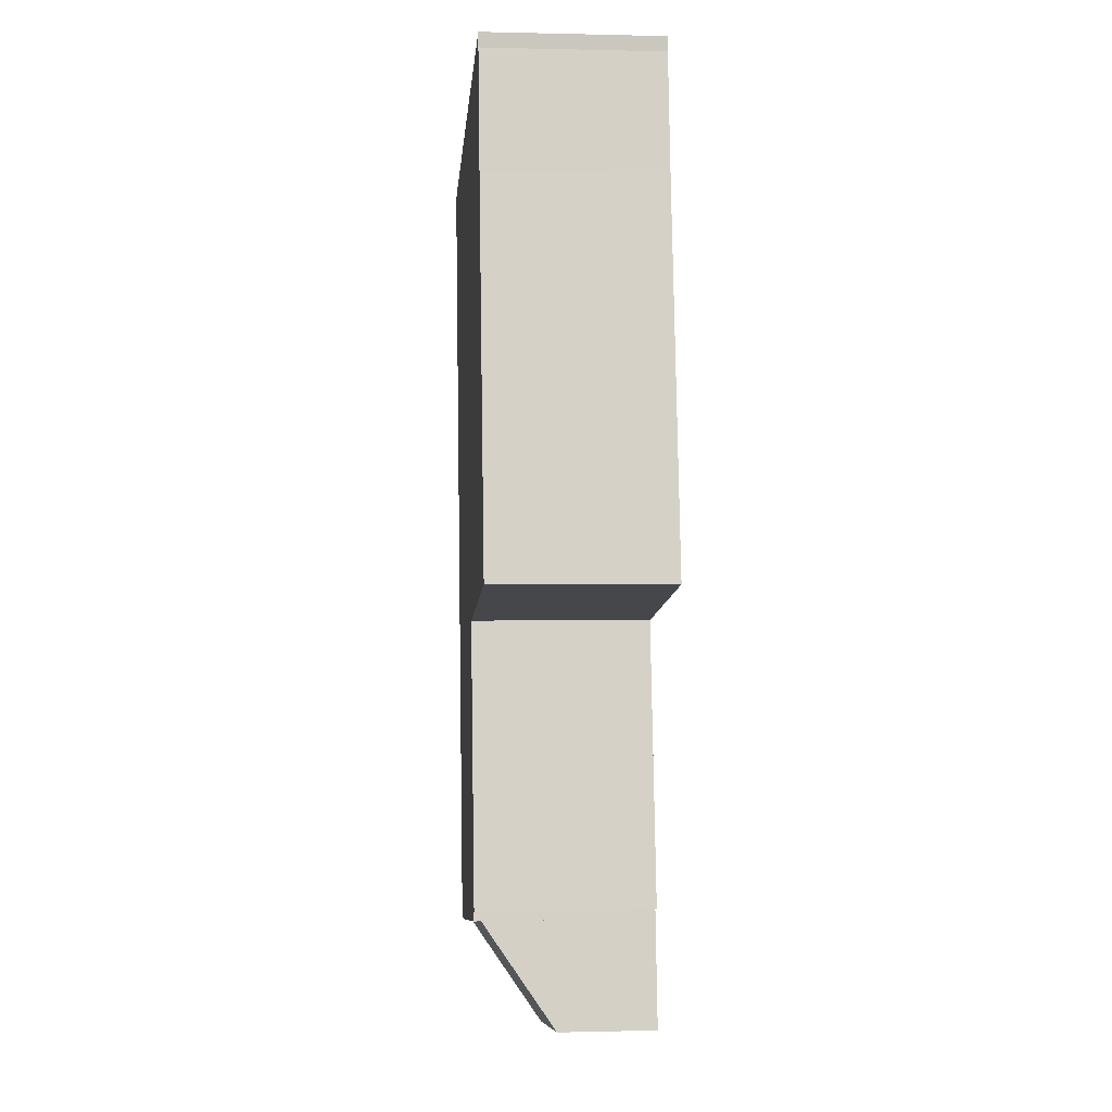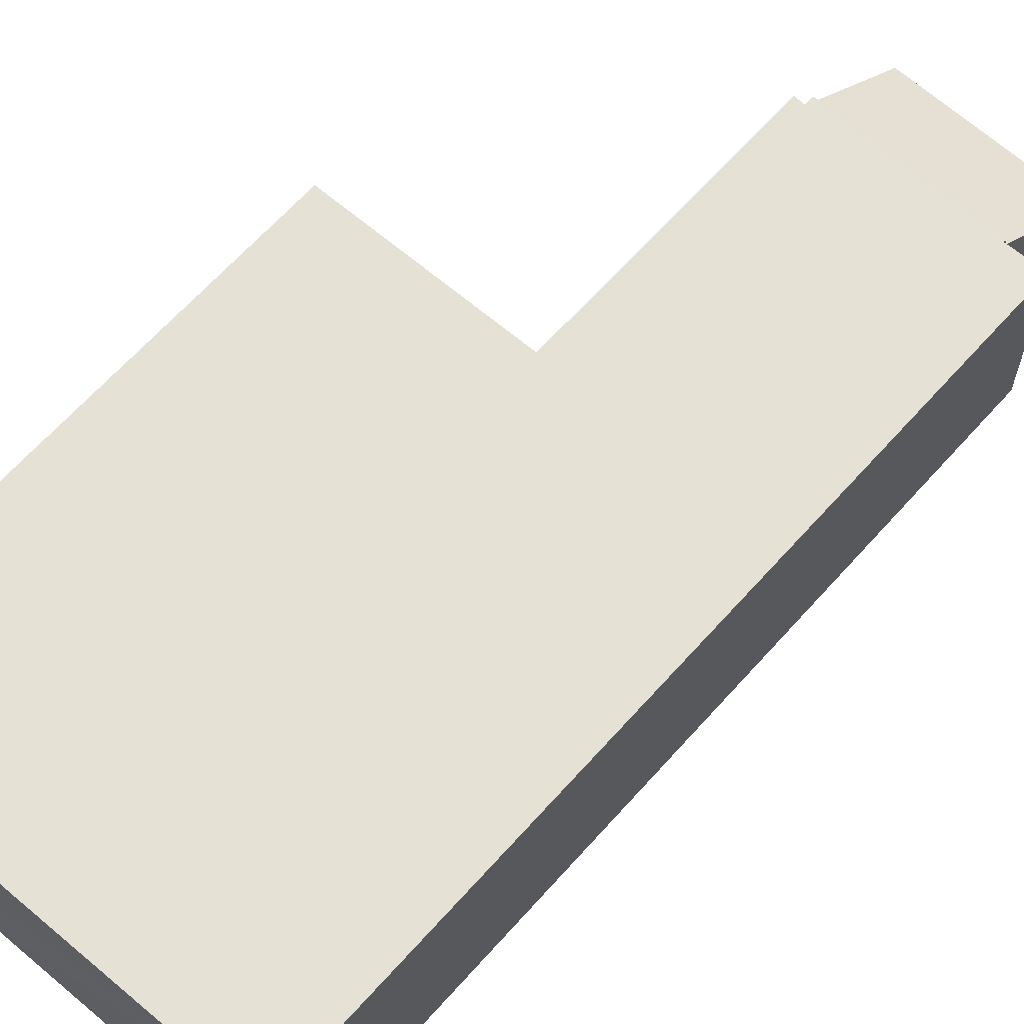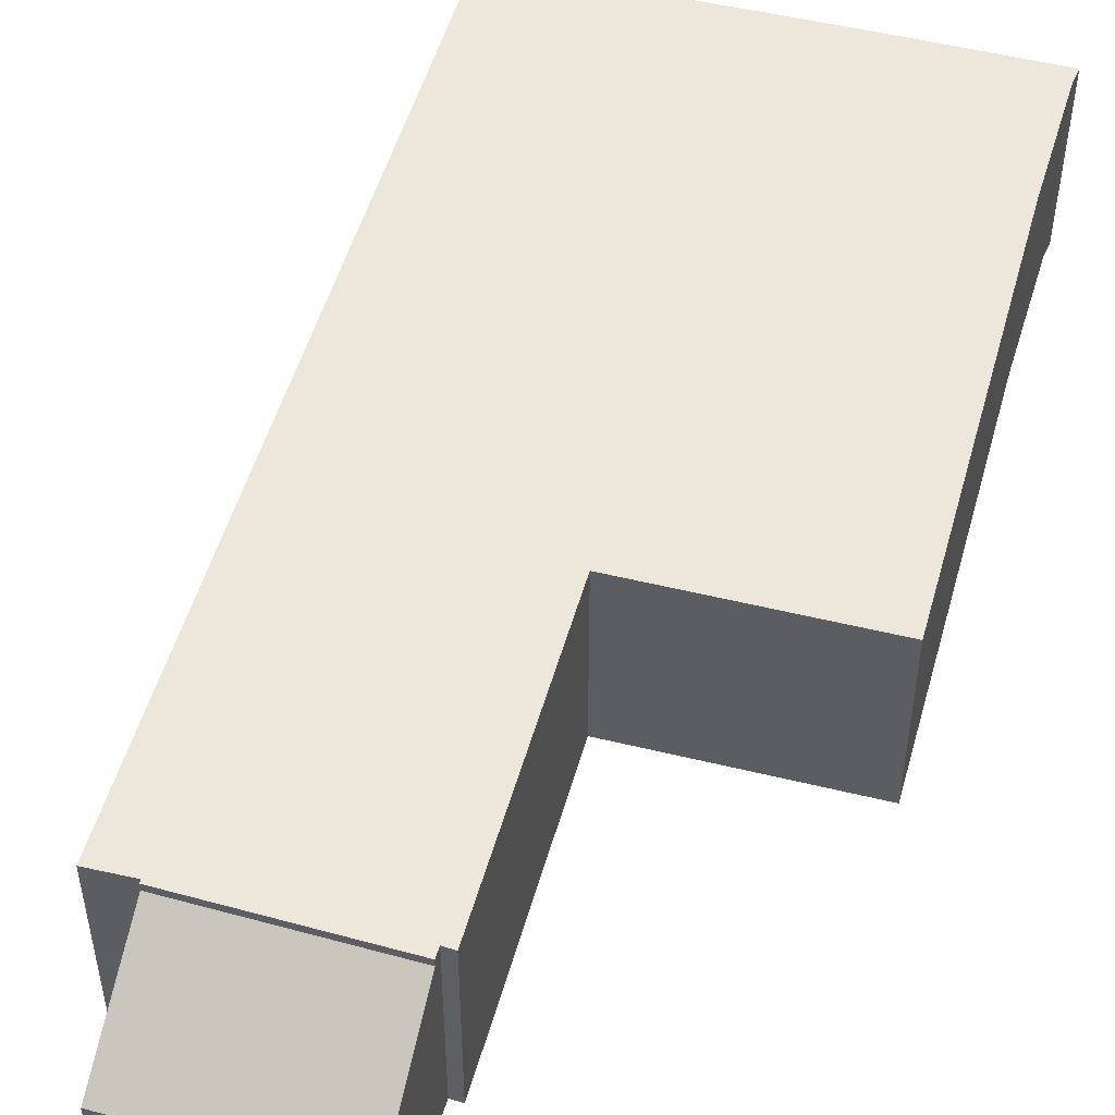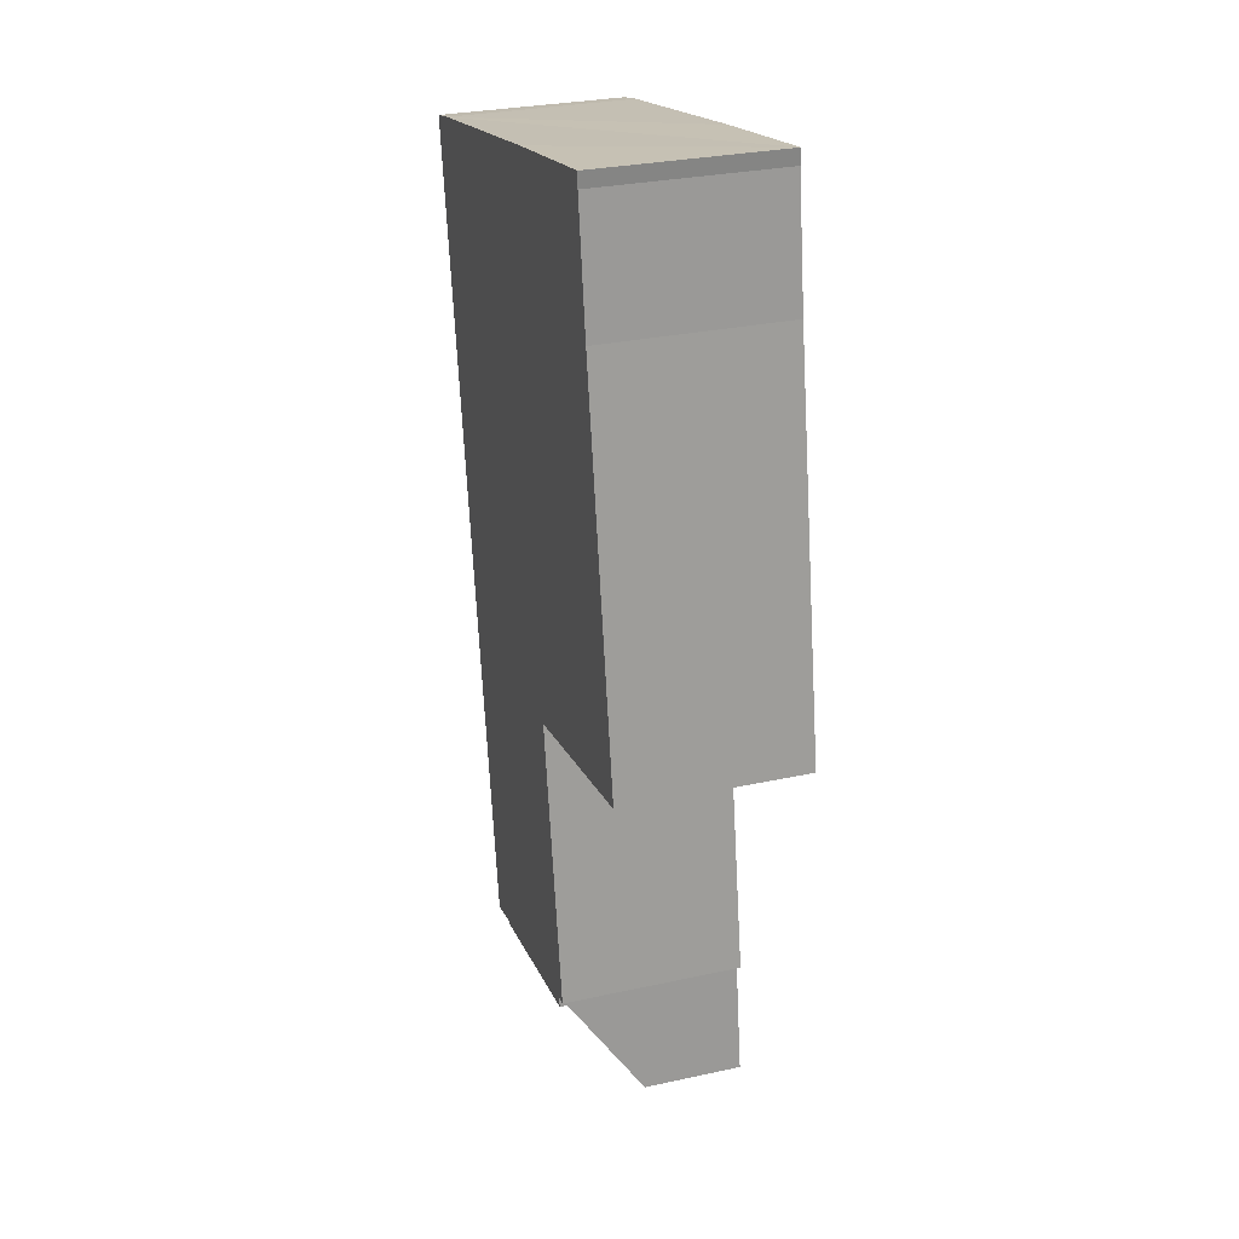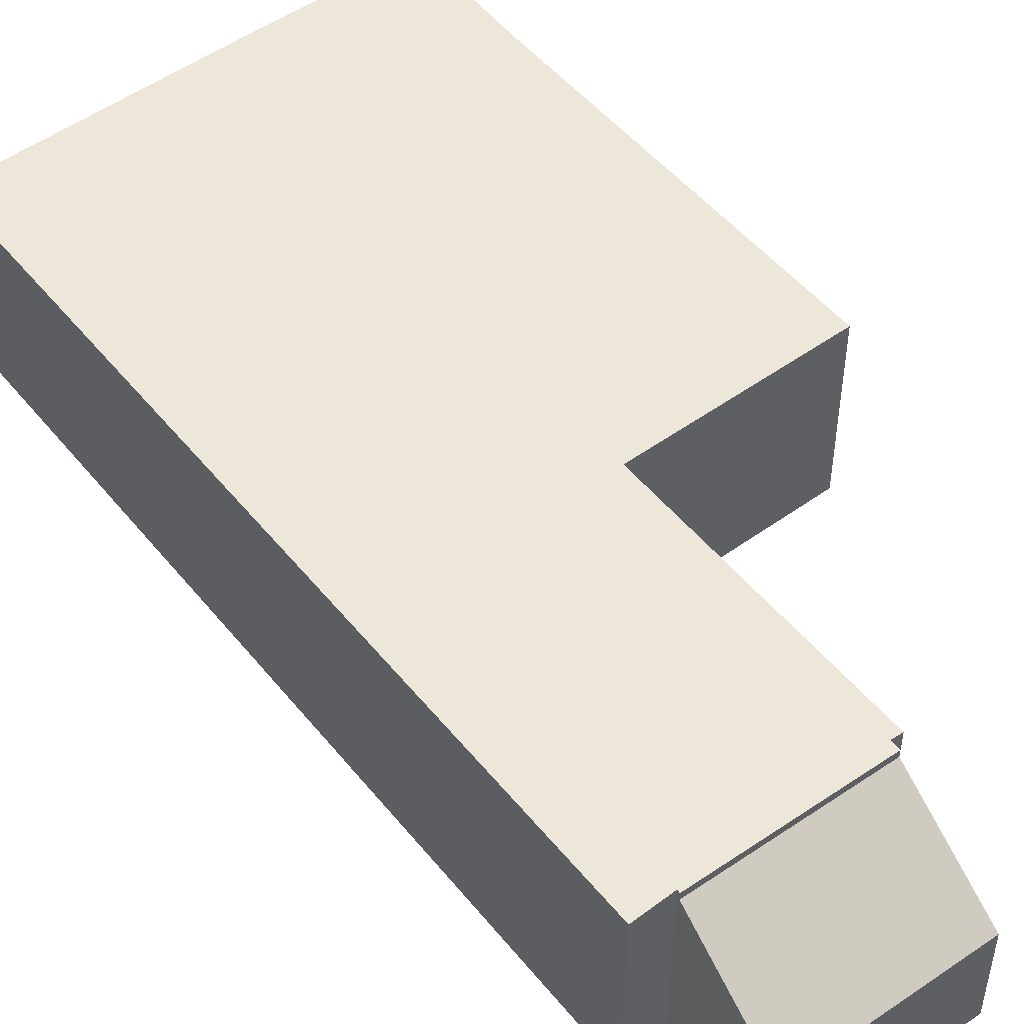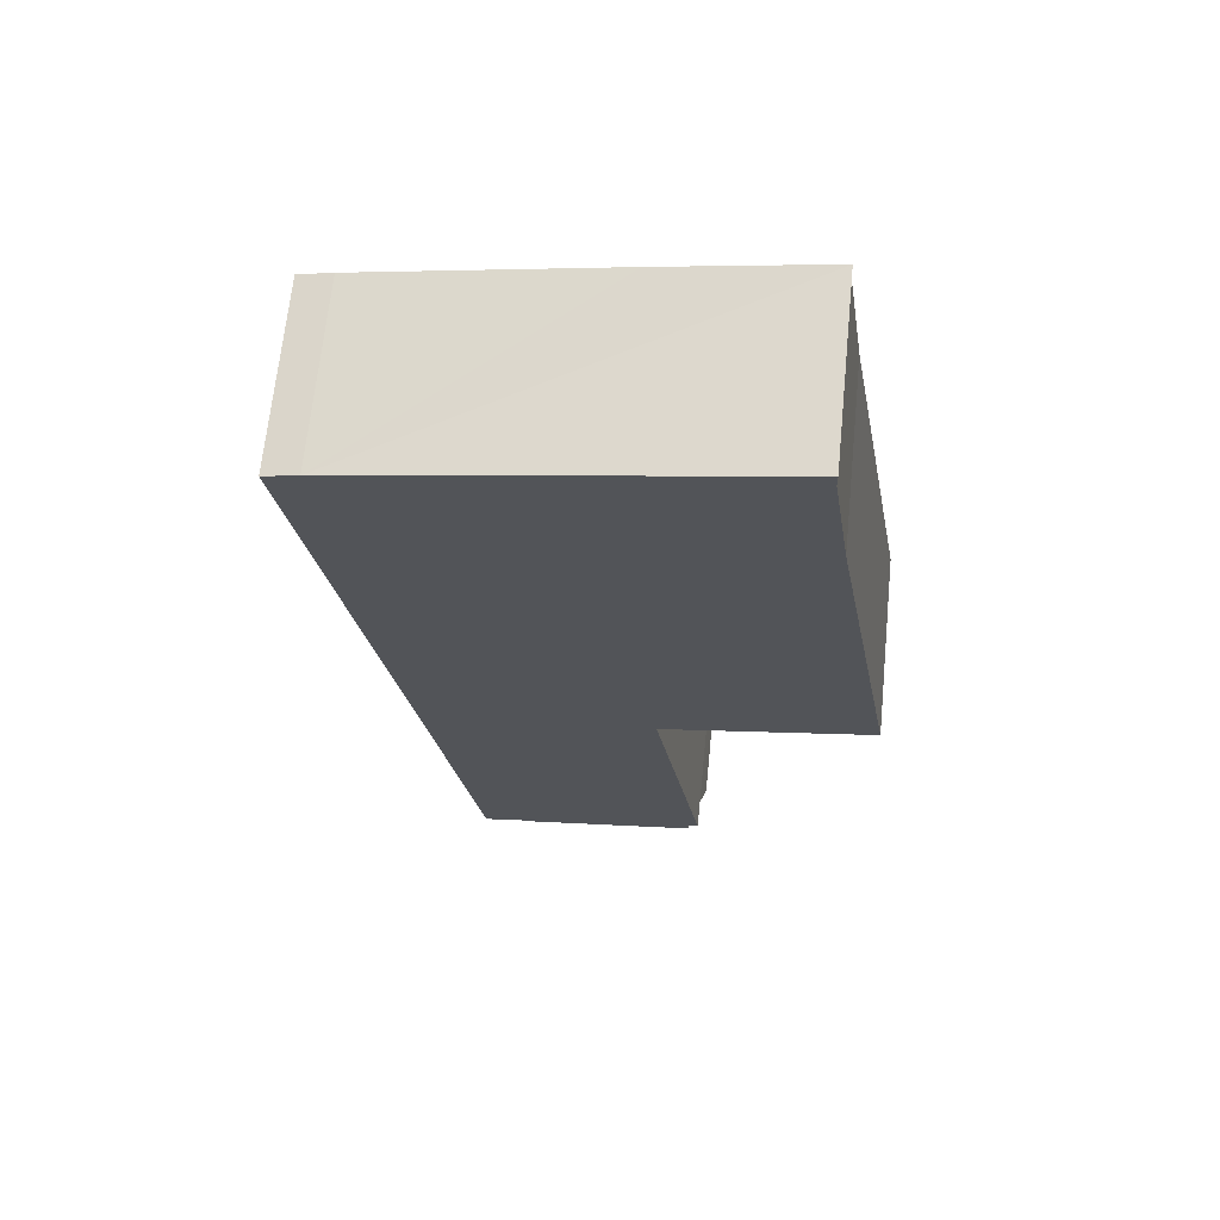
<metadata>
{"format":"obj","ext":"obj","renderer":"f3d","projection":"perspective","resolution":1024,"background":"white","views":[{"elev":0.1,"azim":-95.4,"up":"+Z"},{"elev":64.5,"azim":51.4,"up":"+Y"},{"elev":51.9,"azim":-154.5,"up":"+Y"},{"elev":29.2,"azim":-108.0,"up":"+Z"},{"elev":50.1,"azim":152.3,"up":"+Y"},{"elev":66.8,"azim":-174.3,"up":"+Z"}]}
</metadata>
<code>
v  2.814 1.836 -8.136
v  6.415 3.191 -6.68
v  6.162 1.836 -8.666
v  3.11 3.191 -6.157
v  3.11 3.77e-16 -6.157
v  2.814 4.982e-16 -8.136
v  6.415 4.09e-16 -6.68
v  6.162 5.306e-16 -8.666
v  4.538 3.33 9.054
v  1.585 3.33 9.332
v  1.59 3.33 9.602
v  1.252 3.33 7.118
v  9.045 3.33 8.165
v  0 3.33 2.039e-16
v  9.657 3.33 8.019
v  8.241 3.33 -0.296
v  1.569 3.33 -0.296
v  3.844 3.33 -0.725
v  3.828 3.33 -0.82
v  2.938 3.33 -5.955
v  8.015 3.33 -1.627
v  3.137 3.33 -5.978
v  6.422 3.33 -6.624
v  7.138 3.33 -6.775
v  3.11 3.33 -6.157
v  6.415 3.33 -6.68
v  7.138 4.148e-16 -6.775
v  6.422 4.056e-16 -6.624
v  3.137 3.66e-16 -5.978
v  2.938 3.646e-16 -5.955
v  3.844 4.439e-17 -0.725
v  0 0 0
v  1.569 1.812e-17 -0.296
v  9.657 -4.91e-16 8.019
v  8.241 1.812e-17 -0.296
v  8.015 9.963e-17 -1.627
v  3.828 5.021e-17 -0.82
v  1.252 -4.359e-16 7.118
v  1.585 -5.714e-16 9.332
v  1.59 -5.88e-16 9.602
v  4.538 -5.544e-16 9.054
v  9.045 -5e-16 8.165
g defaultobject
f 1 2 3
f 2 1 4
f 1 5 4
f 5 1 6
f 5 2 4
f 2 5 7
f 7 3 2
f 3 7 8
f 8 1 3
f 1 8 6
f 6 7 5
f 7 6 8
f 9 10 11
f 10 9 12
f 12 9 13
f 12 13 14
f 14 13 15
f 14 15 16
f 14 16 17
f 17 16 18
f 18 16 19
f 19 16 20
f 20 16 21
f 20 21 22
f 22 21 23
f 23 21 24
f 22 23 25
f 26 25 23
f 27 23 24
f 23 27 28
f 7 25 26
f 25 7 5
f 29 20 22
f 20 29 30
f 31 17 18
f 17 31 14
f 14 31 32
f 32 31 33
f 28 26 23
f 26 28 7
f 34 16 15
f 16 34 35
f 16 35 21
f 21 35 36
f 21 36 24
f 24 36 27
f 5 22 25
f 22 5 29
f 30 19 20
f 19 30 37
f 19 37 18
f 18 37 31
f 32 12 14
f 12 32 38
f 38 10 12
f 10 38 39
f 39 11 10
f 11 39 40
f 40 9 11
f 9 40 13
f 13 40 41
f 13 41 42
f 42 15 13
f 15 42 34
f 7 28 5
f 39 41 40
f 41 39 38
f 41 38 42
f 42 38 32
f 42 32 34
f 34 32 35
f 35 32 33
f 35 33 31
f 35 31 37
f 35 37 30
f 35 30 36
f 36 30 29
f 36 29 28
f 36 28 27
f 28 29 5

</code>
